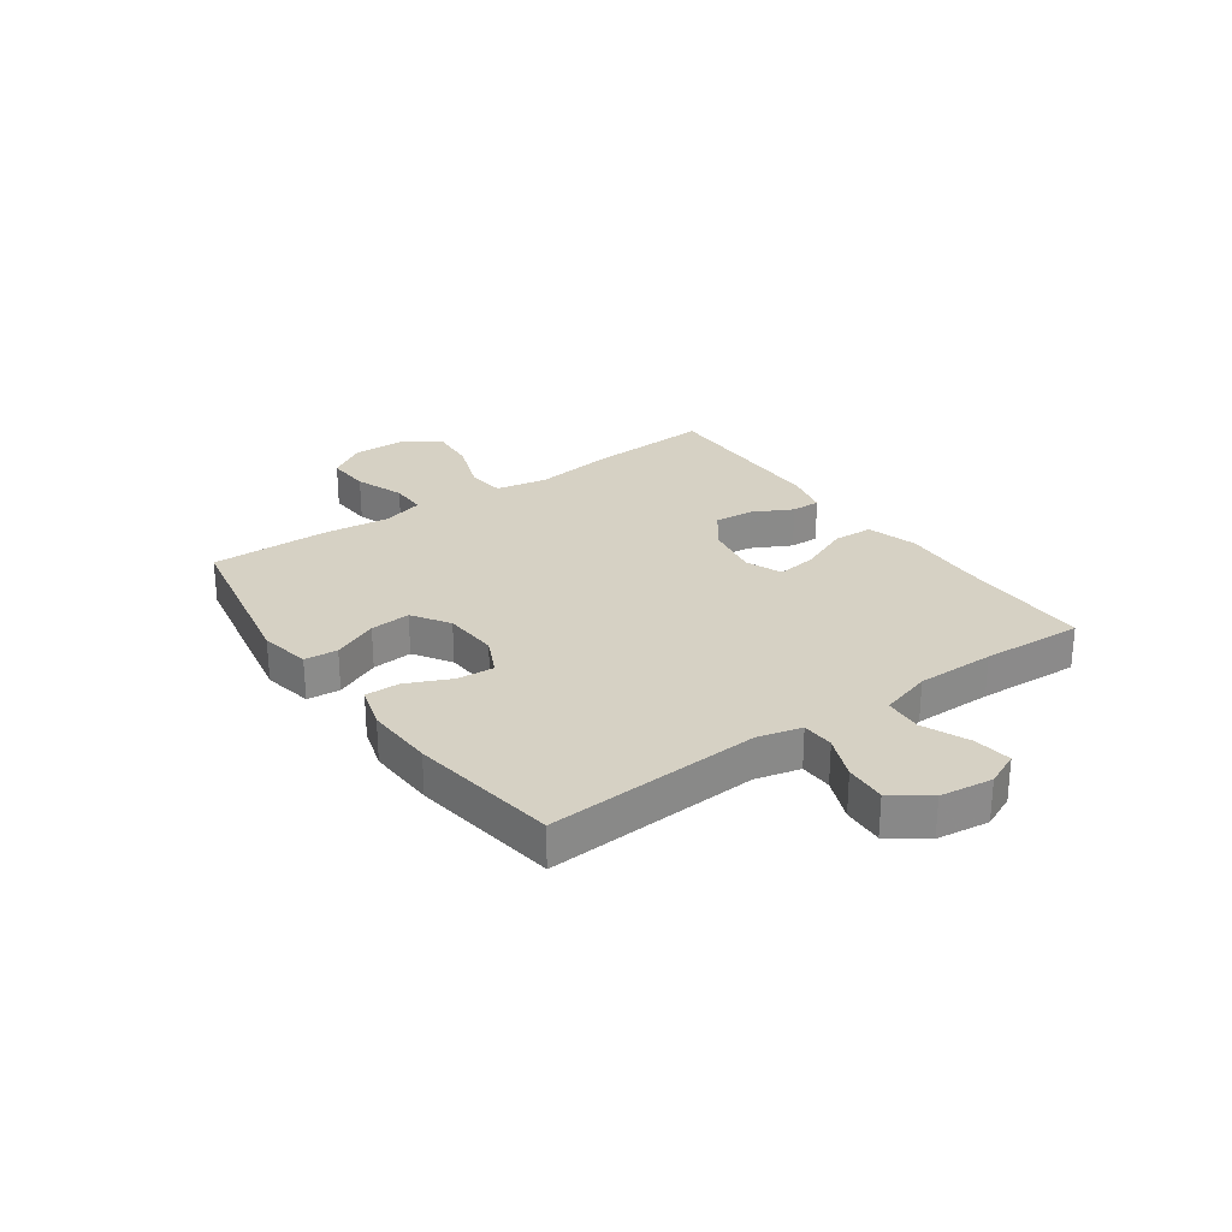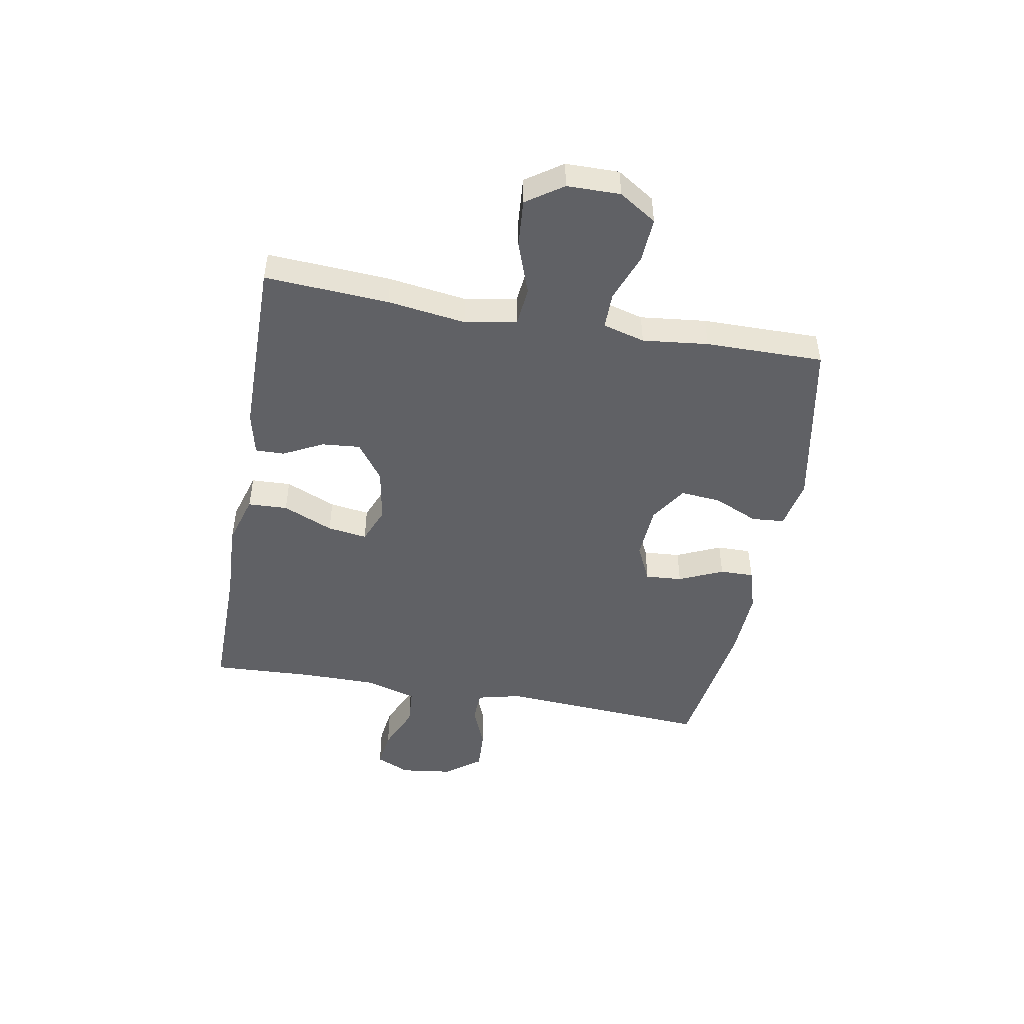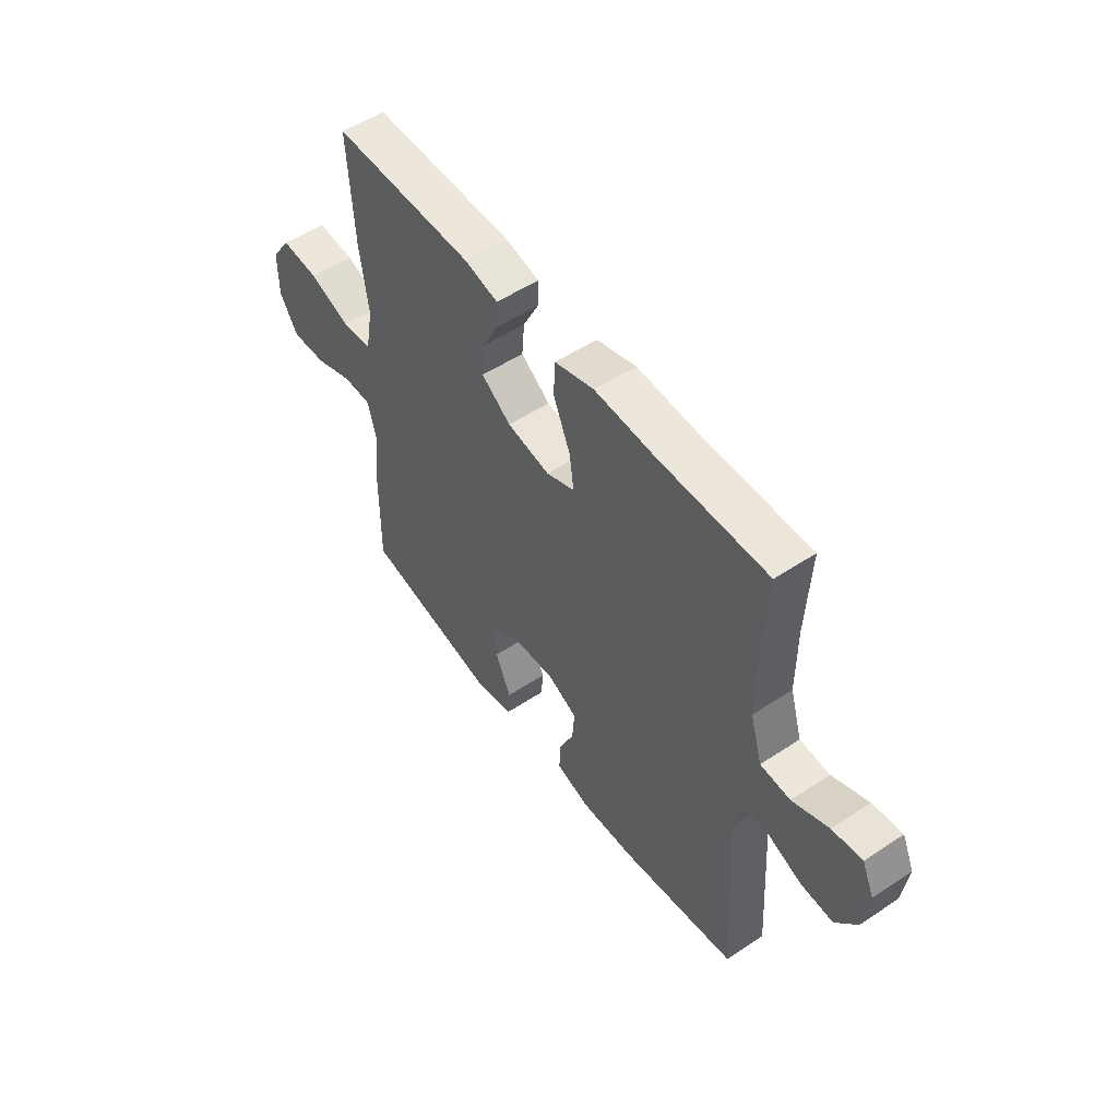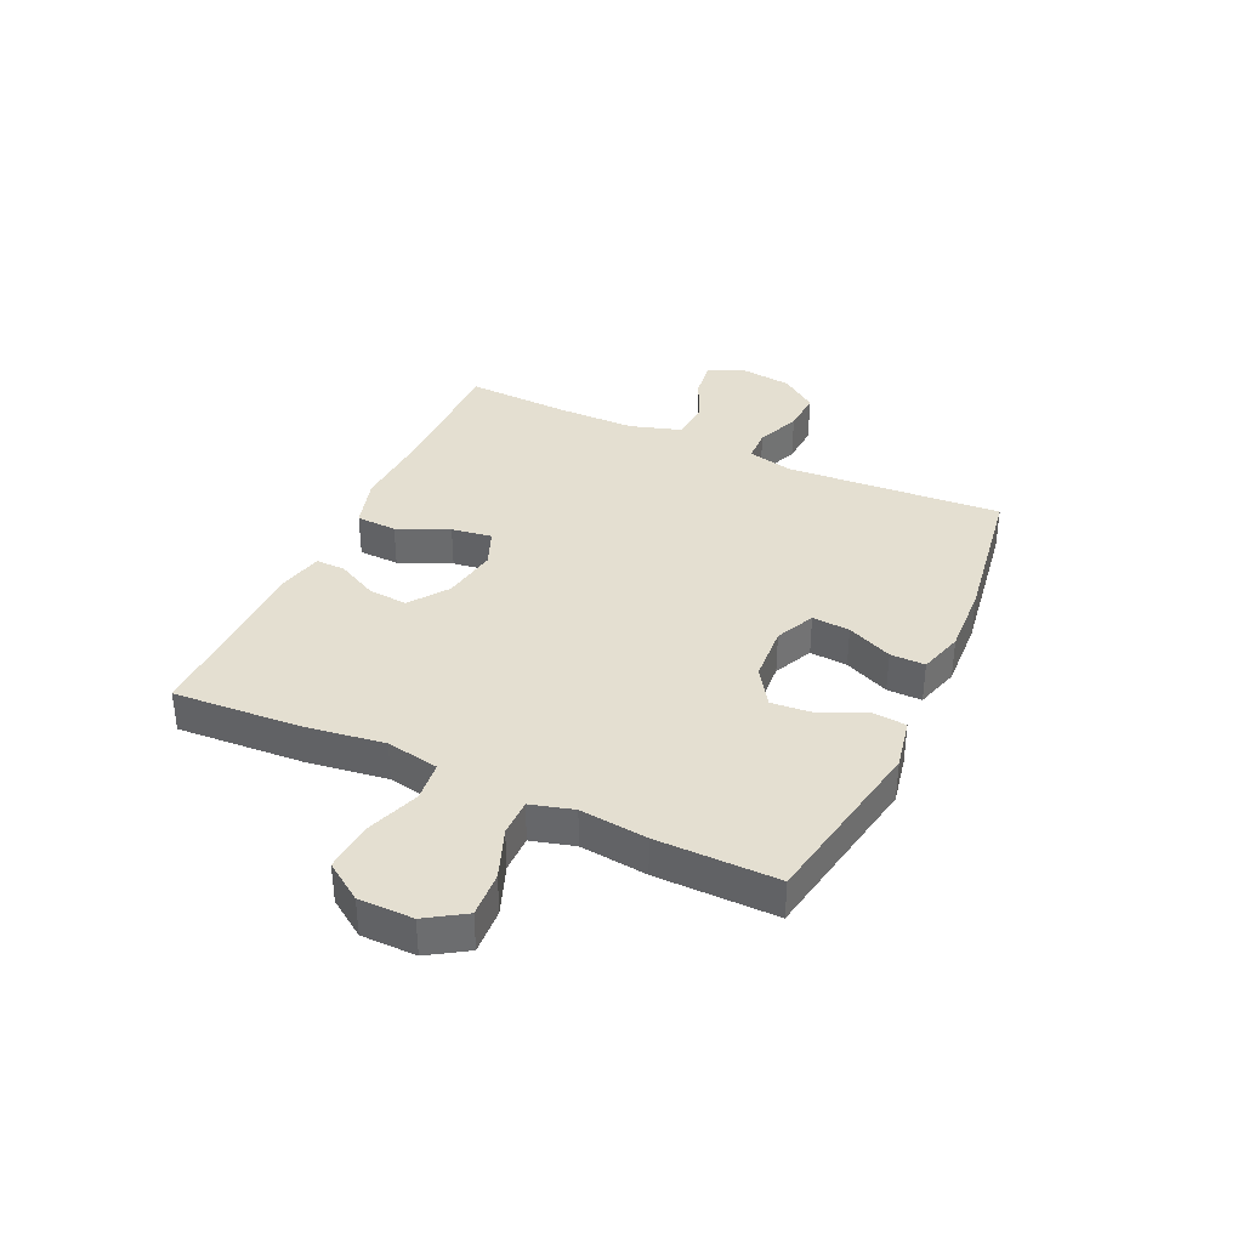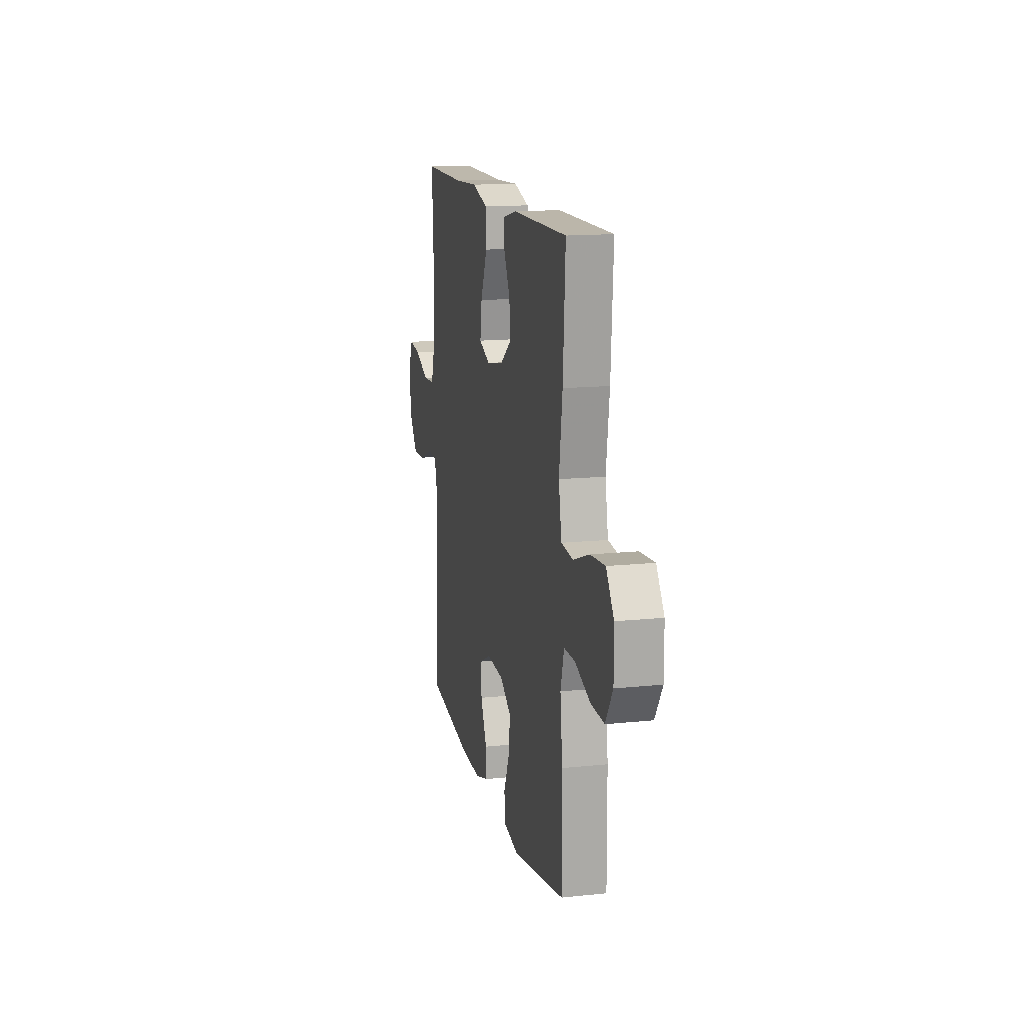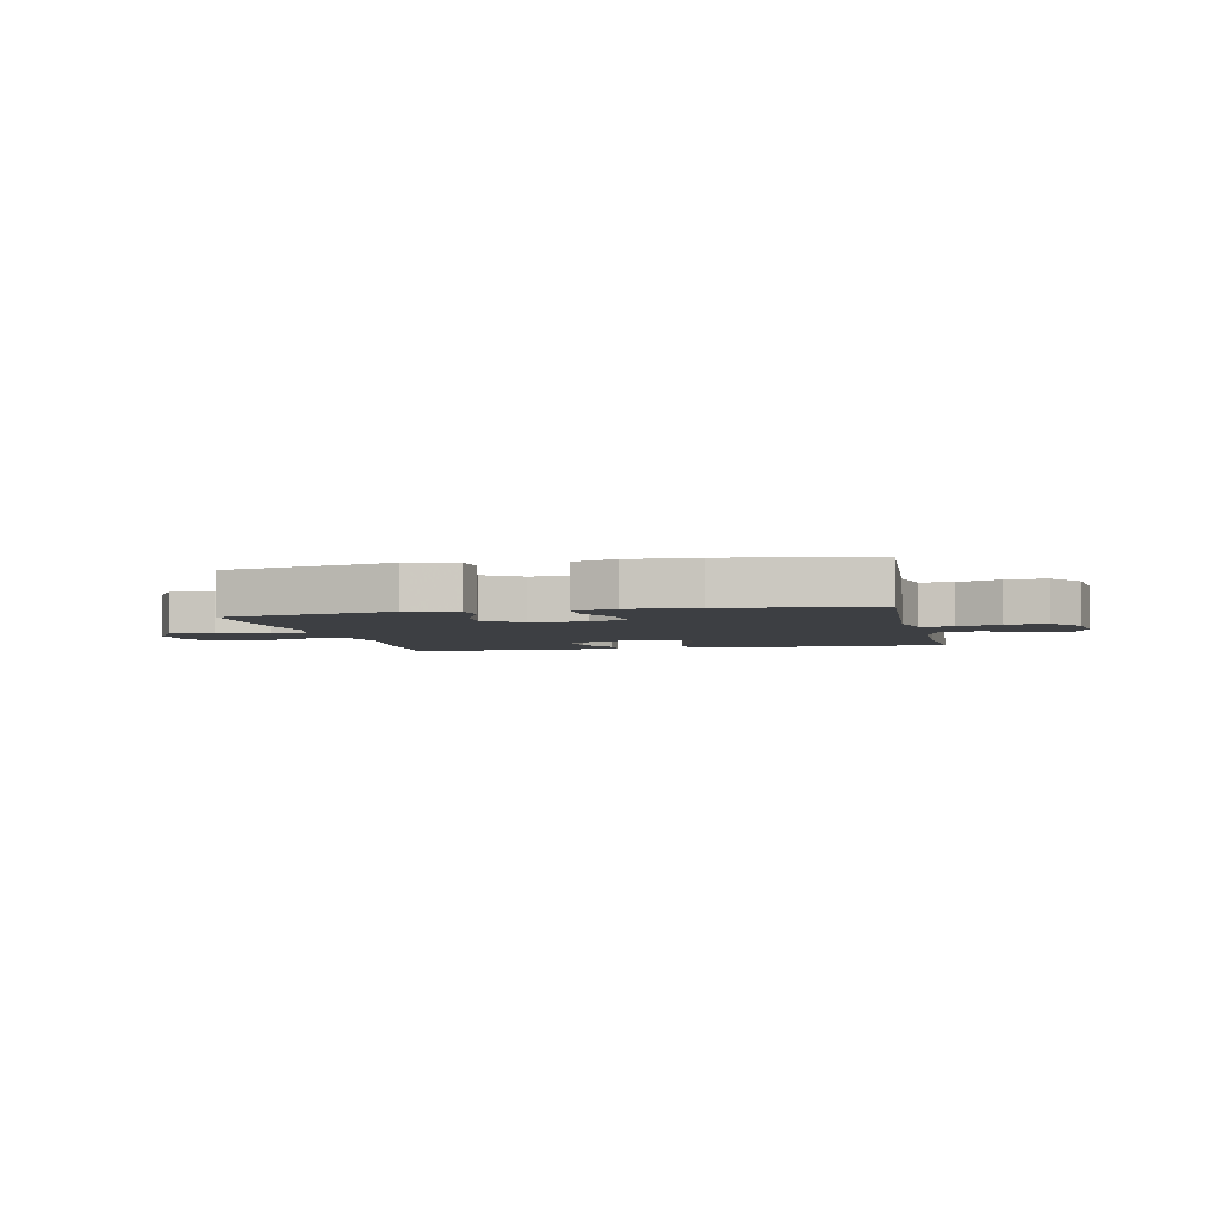
<metadata>
{"format":"obj","ext":"obj","renderer":"f3d","projection":"perspective","resolution":1024,"background":"white","views":[{"elev":27.0,"azim":-125.3,"up":"+Y"},{"elev":-47.9,"azim":79.7,"up":"+Y"},{"elev":52.6,"azim":-125.5,"up":"+Z"},{"elev":36.6,"azim":114.5,"up":"+Y"},{"elev":14.7,"azim":77.2,"up":"+Z"},{"elev":-4.0,"azim":-167.5,"up":"+Y"}]}
</metadata>
<code>
v 0.5 0.07 -0.5
v 0.197 0.07 -0.558
v 0.109 0.07 -0.541
v 0.104 0.07 -0.483
v 0.139 0.07 -0.404
v 0.145 0.07 -0.333
v 0.08 0.07 -0.291
v -0.017 0.07 -0.285
v -0.084 0.07 -0.317
v -0.079 0.07 -0.382
v -0.044 0.07 -0.46
v -0.043 0.07 -0.52
v -0.119 0.07 -0.543
v -0.24 0.07 -0.538
v -0.5 0.07 -0.5
v -0.477 0.07 -0.126
v -0.496 0.07 -0.048
v -0.553 0.07 -0.046
v -0.629 0.07 -0.077
v -0.701 0.07 -0.081
v -0.748 0.07 -0.018
v -0.76 0.07 0.074
v -0.733 0.07 0.134
v -0.666 0.07 0.125
v -0.585 0.07 0.09
v -0.518 0.07 0.095
v -0.491 0.07 0.185
v -0.491 0.07 0.322
v -0.5 0.07 0.5
v -0.258 0.07 0.499
v -0.121 0.07 0.506
v -0.032 0.07 0.48
v -0.029 0.07 0.41
v -0.067 0.07 0.321
v -0.077 0.07 0.251
v -0.013 0.07 0.225
v 0.083 0.07 0.242
v 0.149 0.07 0.29
v 0.143 0.07 0.358
v 0.107 0.07 0.428
v 0.106 0.07 0.479
v 0.183 0.07 0.497
v 0.5 0.07 0.5
v 0.487 0.07 0.281
v 0.468 0.07 0.143
v 0.485 0.07 0.052
v 0.553 0.07 0.045
v 0.646 0.07 0.079
v 0.73 0.07 0.086
v 0.774 0.07 0.022
v 0.775 0.07 -0.072
v 0.733 0.07 -0.138
v 0.655 0.07 -0.134
v 0.569 0.07 -0.102
v 0.505 0.07 -0.102
v 0.485 0.07 -0.176
v 0.498 0.07 -0.292
v 0.5 0 -0.5
v 0.197 0 -0.558
v 0.109 0 -0.541
v 0.104 0 -0.483
v 0.139 0 -0.404
v 0.145 0 -0.333
v 0.08 0 -0.291
v -0.017 0 -0.285
v -0.084 0 -0.317
v -0.079 0 -0.382
v -0.044 0 -0.46
v -0.043 0 -0.52
v -0.119 0 -0.543
v -0.24 0 -0.538
v -0.5 0 -0.5
v -0.477 0 -0.126
v -0.496 0 -0.048
v -0.553 0 -0.046
v -0.629 0 -0.077
v -0.701 0 -0.081
v -0.748 0 -0.018
v -0.76 0 0.074
v -0.733 0 0.134
v -0.666 0 0.125
v -0.585 0 0.09
v -0.518 0 0.095
v -0.491 0 0.185
v -0.491 0 0.322
v -0.5 0 0.5
v -0.258 0 0.499
v -0.121 0 0.506
v -0.032 0 0.48
v -0.029 0 0.41
v -0.067 0 0.321
v -0.077 0 0.251
v -0.013 0 0.225
v 0.083 0 0.242
v 0.149 0 0.29
v 0.143 0 0.358
v 0.107 0 0.428
v 0.106 0 0.479
v 0.183 0 0.497
v 0.5 0 0.5
v 0.487 0 0.281
v 0.468 0 0.143
v 0.485 0 0.052
v 0.553 0 0.045
v 0.646 0 0.079
v 0.73 0 0.086
v 0.774 0 0.022
v 0.775 0 -0.072
v 0.733 0 -0.138
v 0.655 0 -0.134
v 0.569 0 -0.102
v 0.505 0 -0.102
v 0.485 0 -0.176
v 0.498 0 -0.292
f 3 4 5
f 2 3 5
f 1 2 5
f 57 1 5
f 56 57 5
f 55 56 5 6
f 52 53 54
f 51 52 54
f 50 51 54
f 49 50 54
f 48 49 54
f 47 48 54
f 46 47 54 55
f 55 6 7
f 46 55 7
f 45 46 7
f 43 44 45
f 42 43 45
f 41 42 45
f 40 41 45
f 39 40 45
f 38 39 45
f 45 7 8
f 38 45 8
f 37 38 8
f 32 33 34
f 31 32 34
f 30 31 34
f 30 34 35
f 29 30 35
f 28 29 35
f 27 28 35 36
f 23 24 25
f 22 23 25
f 21 22 25
f 20 21 25
f 19 20 25
f 18 19 25
f 17 18 25 26
f 26 27 36
f 17 26 36
f 16 17 36
f 14 15 16
f 13 14 16
f 12 13 16
f 11 12 16
f 10 11 16
f 37 8 9
f 36 37 9
f 16 36 9
f 9 10 16
f 62 61 60
f 62 60 59
f 62 59 58
f 62 58 114
f 62 114 113
f 63 62 113 112
f 111 110 109
f 111 109 108
f 111 108 107
f 111 107 106
f 111 106 105
f 111 105 104
f 112 111 104 103
f 64 63 112
f 64 112 103
f 64 103 102
f 102 101 100
f 102 100 99
f 102 99 98
f 102 98 97
f 102 97 96
f 102 96 95
f 65 64 102
f 65 102 95
f 65 95 94
f 91 90 89
f 91 89 88
f 91 88 87
f 92 91 87
f 92 87 86
f 92 86 85
f 93 92 85 84
f 82 81 80
f 82 80 79
f 82 79 78
f 82 78 77
f 82 77 76
f 82 76 75
f 83 82 75 74
f 93 84 83
f 93 83 74
f 93 74 73
f 73 72 71
f 73 71 70
f 73 70 69
f 73 69 68
f 73 68 67
f 66 65 94
f 66 94 93
f 66 93 73
f 73 67 66
f 1 58 59 2
f 2 59 60 3
f 3 60 61 4
f 4 61 62 5
f 5 62 63 6
f 6 63 64 7
f 7 64 65 8
f 8 65 66 9
f 9 66 67 10
f 10 67 68 11
f 11 68 69 12
f 12 69 70 13
f 13 70 71 14
f 14 71 72 15
f 15 72 73 16
f 16 73 74 17
f 17 74 75 18
f 18 75 76 19
f 19 76 77 20
f 20 77 78 21
f 21 78 79 22
f 22 79 80 23
f 23 80 81 24
f 24 81 82 25
f 25 82 83 26
f 26 83 84 27
f 27 84 85 28
f 28 85 86 29
f 29 86 87 30
f 30 87 88 31
f 31 88 89 32
f 32 89 90 33
f 33 90 91 34
f 34 91 92 35
f 35 92 93 36
f 36 93 94 37
f 37 94 95 38
f 38 95 96 39
f 39 96 97 40
f 40 97 98 41
f 41 98 99 42
f 42 99 100 43
f 43 100 101 44
f 44 101 102 45
f 45 102 103 46
f 46 103 104 47
f 47 104 105 48
f 48 105 106 49
f 49 106 107 50
f 50 107 108 51
f 51 108 109 52
f 52 109 110 53
f 53 110 111 54
f 54 111 112 55
f 55 112 113 56
f 56 113 114 57
f 57 114 58 1

</code>
